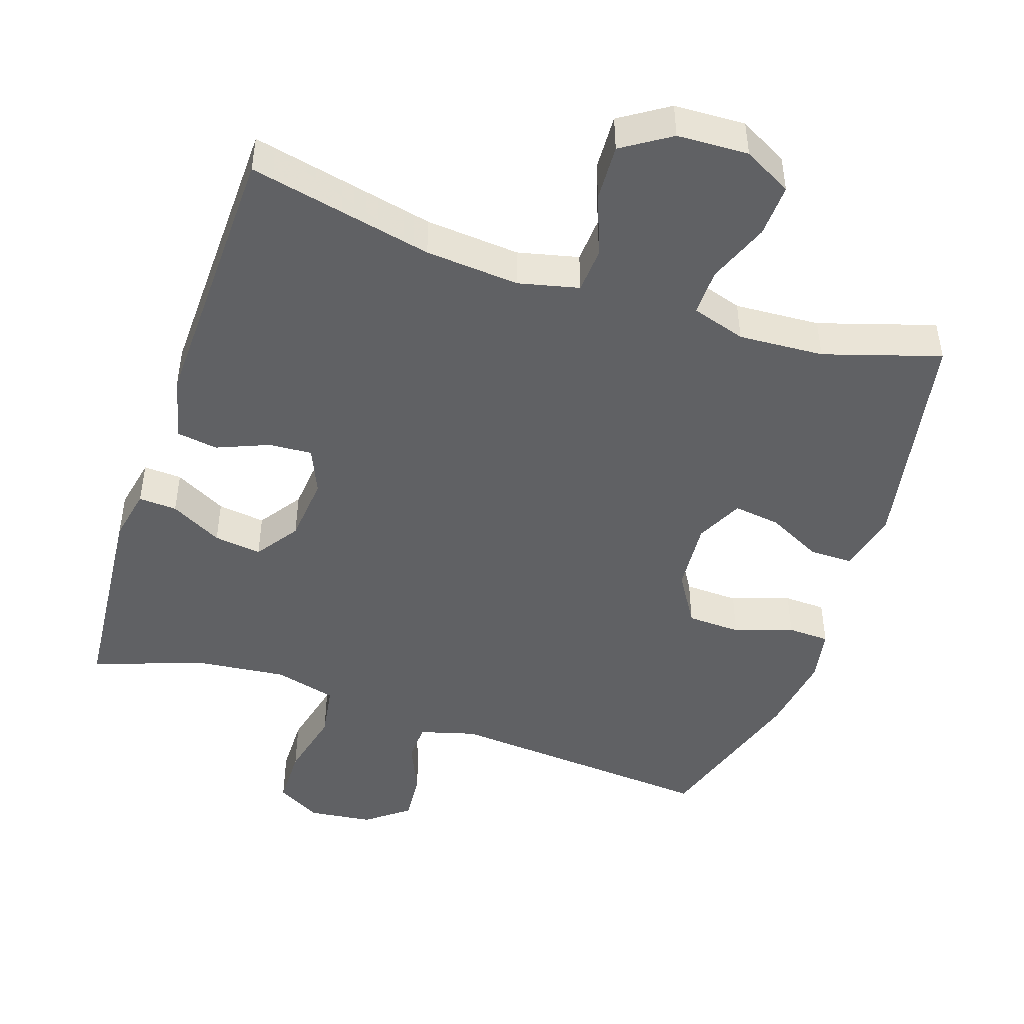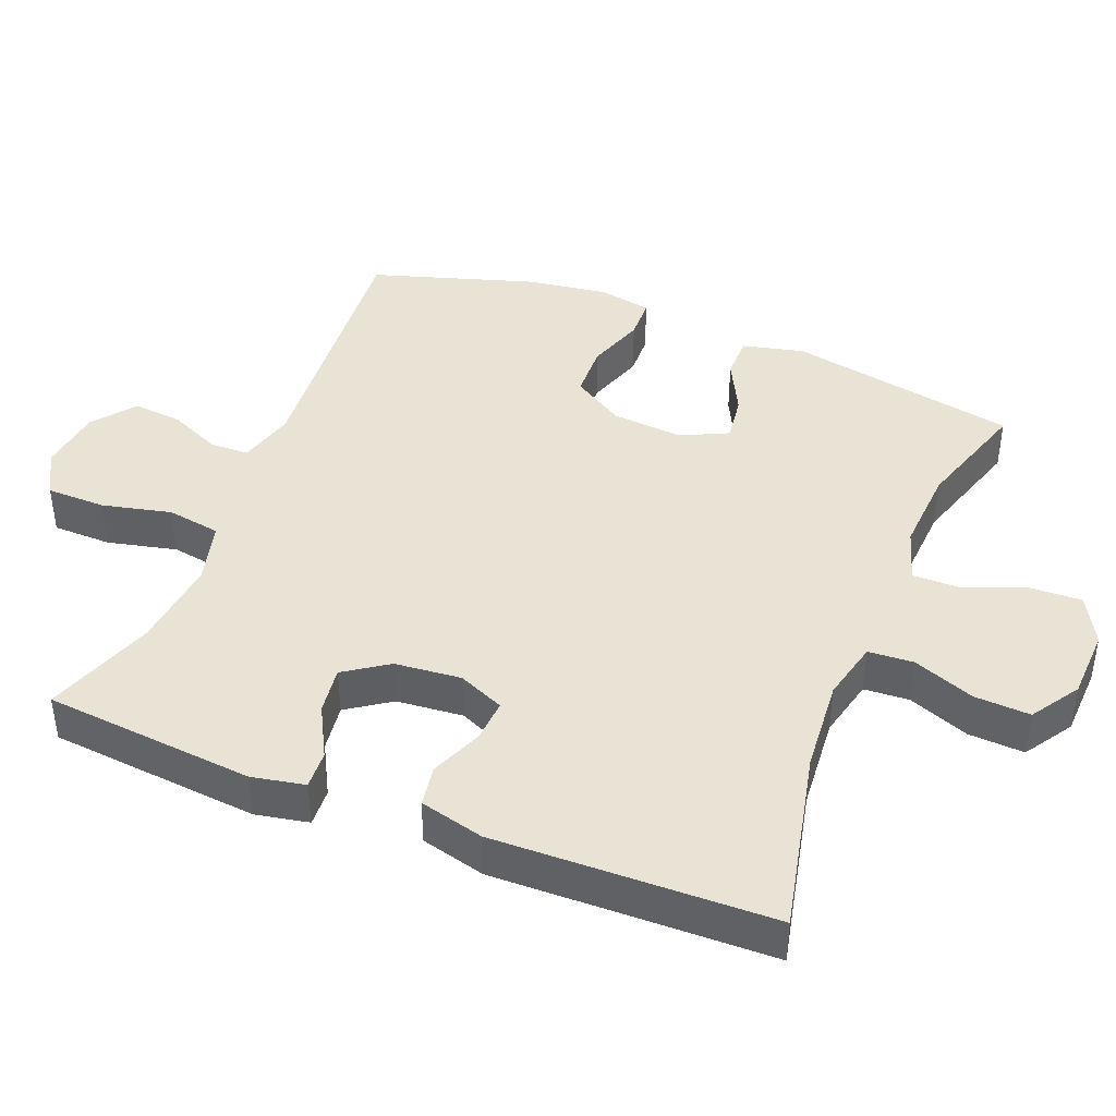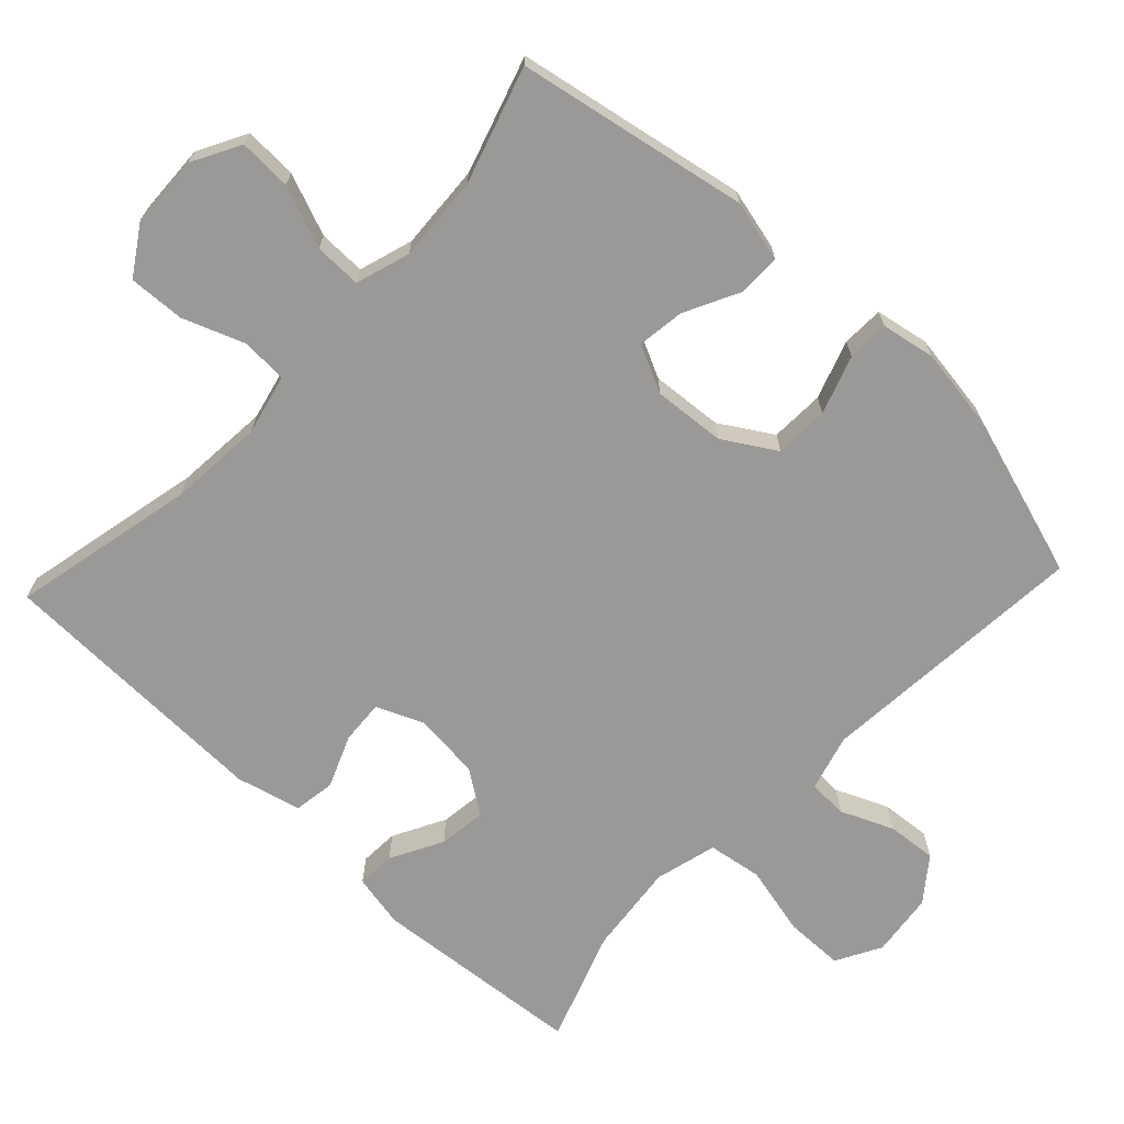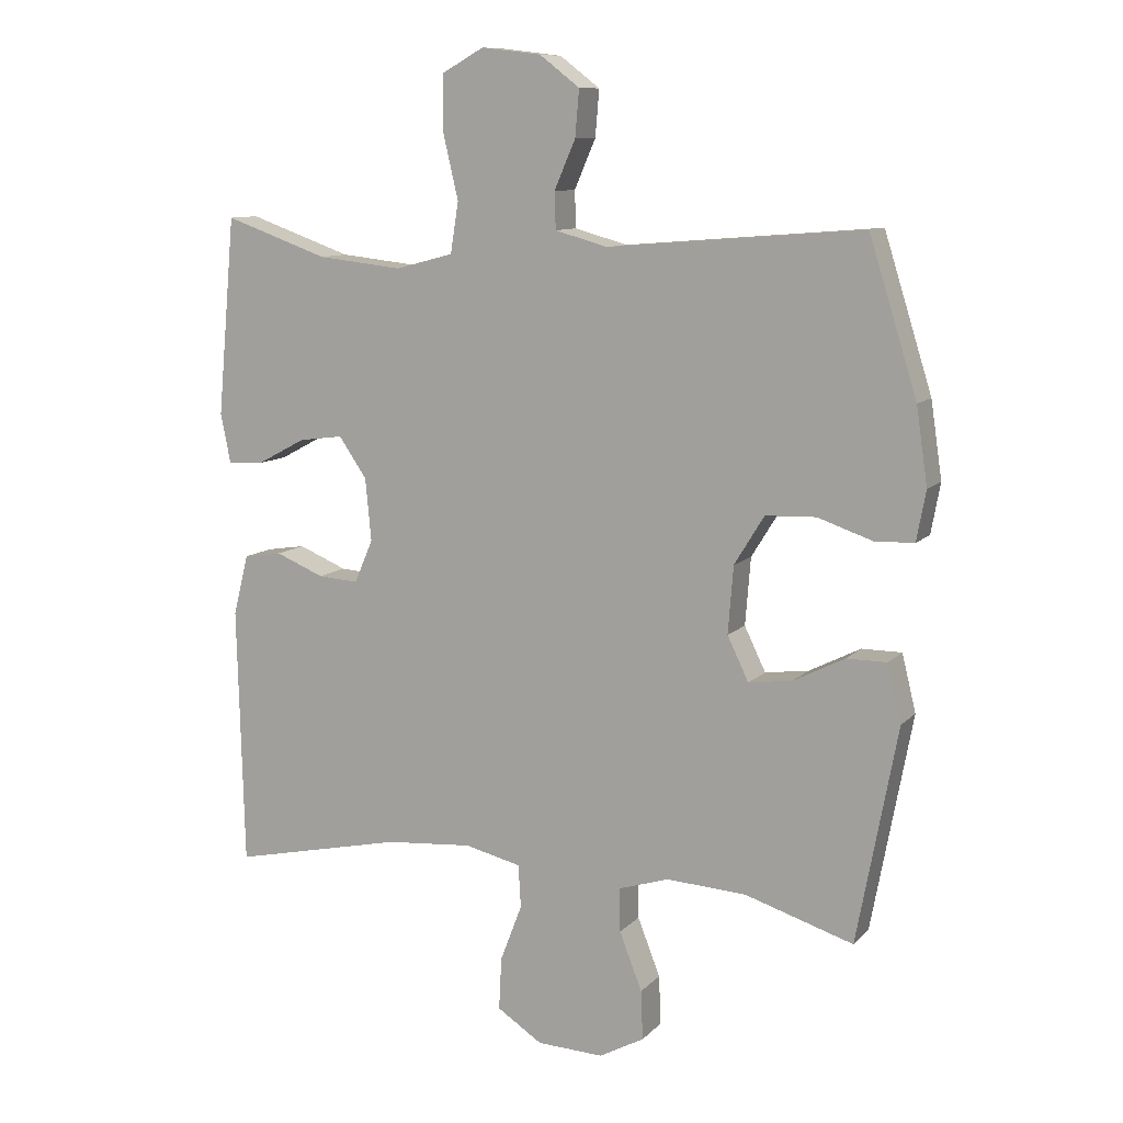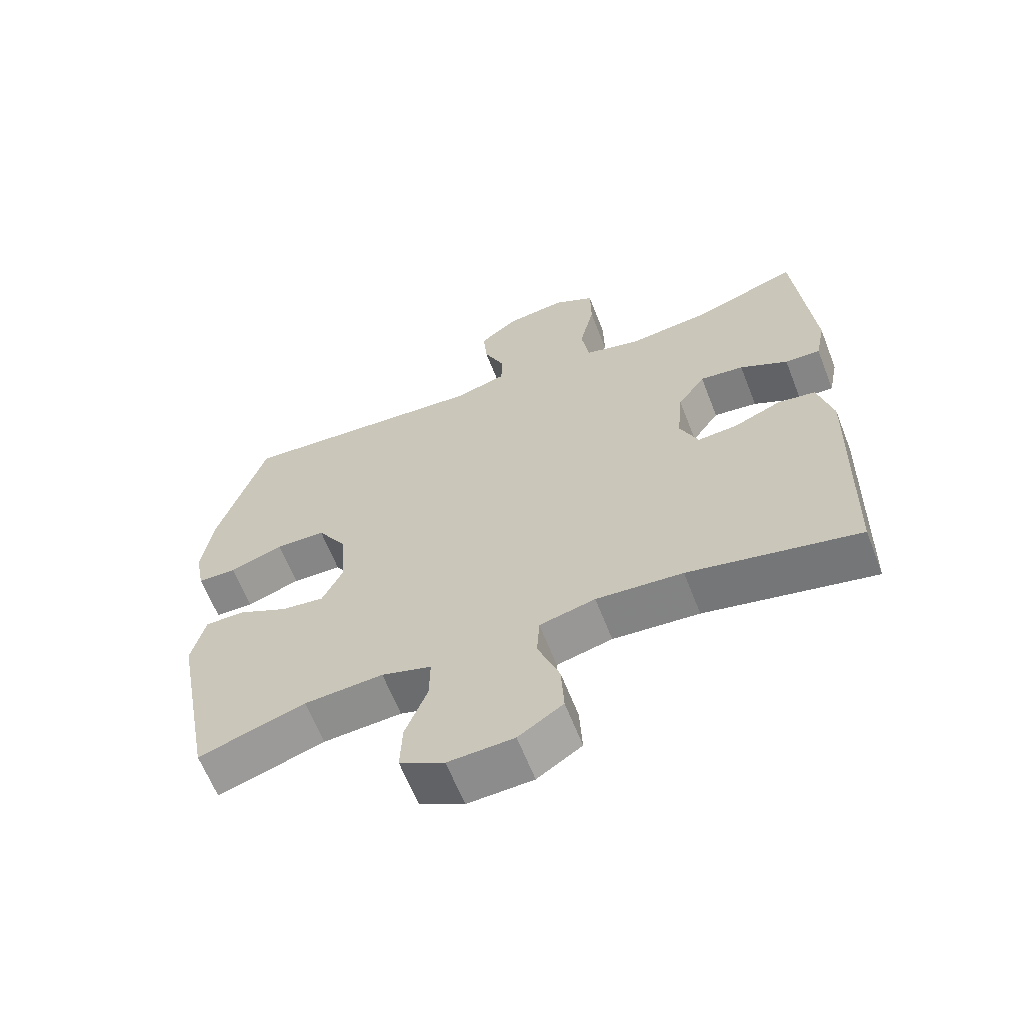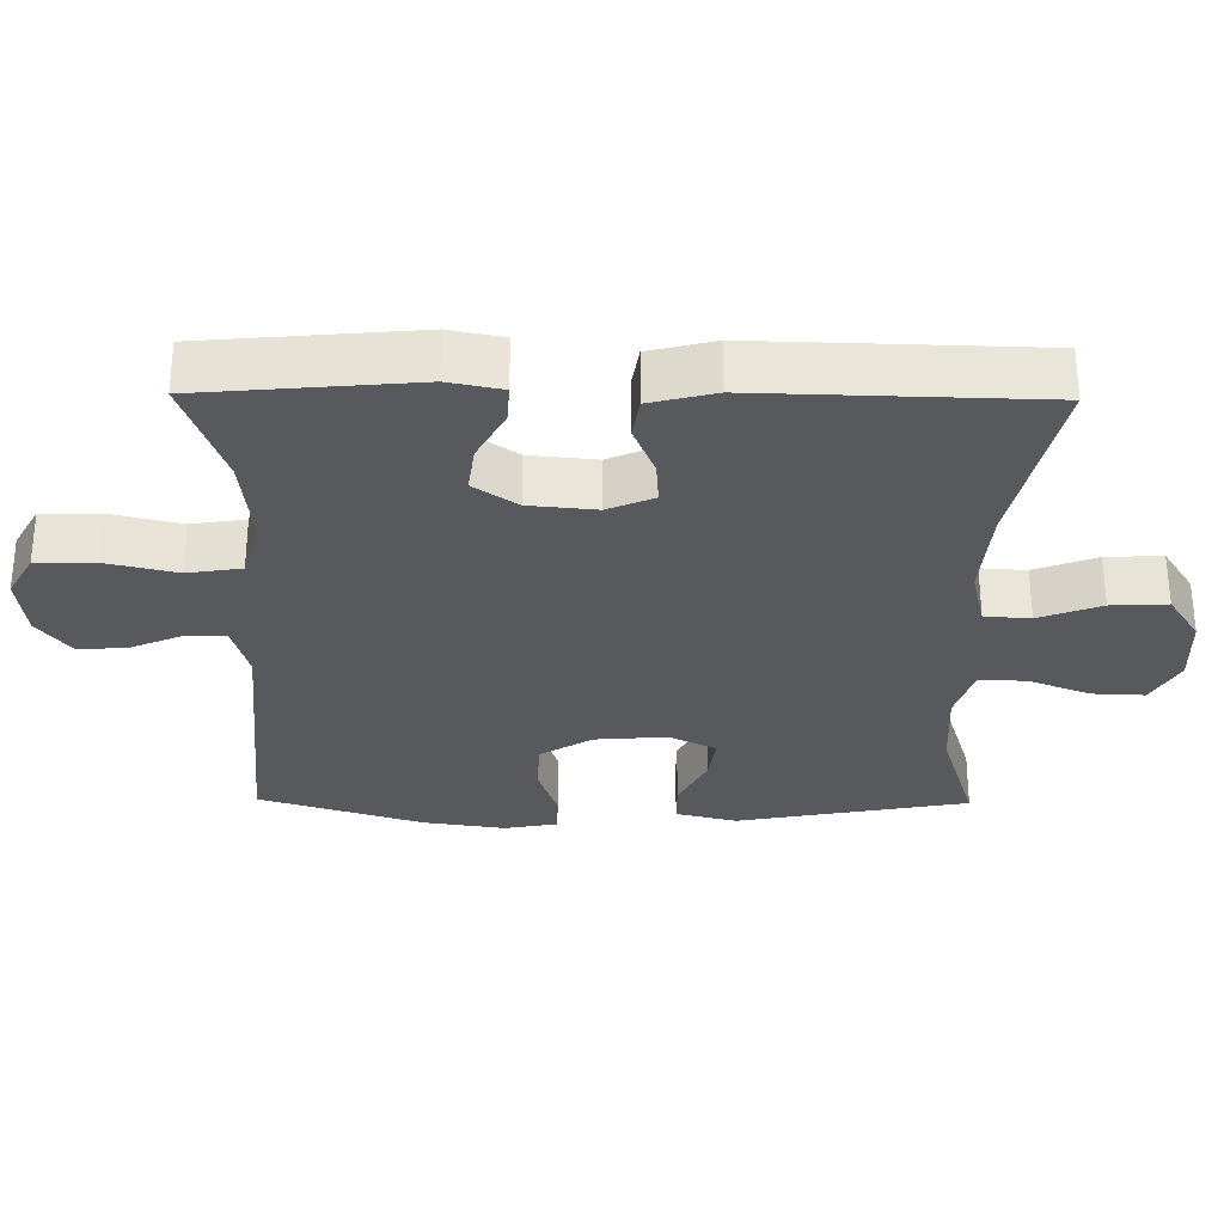
<metadata>
{"format":"obj","ext":"obj","renderer":"f3d","projection":"perspective","resolution":1024,"background":"white","views":[{"elev":-46.9,"azim":161.5,"up":"+Y"},{"elev":42.2,"azim":111.8,"up":"+Y"},{"elev":-69.0,"azim":-133.3,"up":"+Y"},{"elev":10.2,"azim":-155.4,"up":"+Z"},{"elev":-63.3,"azim":21.3,"up":"+Z"},{"elev":-30.1,"azim":89.3,"up":"+Y"}]}
</metadata>
<code>
v 0.5 0.07 -0.5
v 0.241 0.07 -0.443
v 0.109 0.07 -0.432
v 0.024 0.07 -0.452
v 0.02 0.07 -0.516
v 0.053 0.07 -0.603
v 0.057 0.07 -0.682
v -0.011 0.07 -0.726
v -0.111 0.07 -0.73
v -0.179 0.07 -0.693
v -0.176 0.07 -0.619
v -0.142 0.07 -0.532
v -0.141 0.07 -0.466
v -0.217 0.07 -0.442
v -0.337 0.07 -0.449
v -0.5 0.07 -0.5
v -0.561 0.07 -0.175
v -0.54 0.07 -0.089
v -0.48 0.07 -0.089
v -0.403 0.07 -0.128
v -0.337 0.07 -0.137
v -0.305 0.07 -0.071
v -0.313 0.07 0.03
v -0.358 0.07 0.103
v -0.434 0.07 0.106
v -0.516 0.07 0.078
v -0.575 0.07 0.08
v -0.589 0.07 0.155
v -0.572 0.07 0.27
v -0.5 0.07 0.5
v -0.117 0.07 0.469
v -0.038 0.07 0.491
v -0.036 0.07 0.546
v -0.068 0.07 0.619
v -0.074 0.07 0.689
v -0.014 0.07 0.735
v 0.076 0.07 0.746
v 0.139 0.07 0.711
v 0.14 0.07 0.628
v 0.117 0.07 0.53
v 0.129 0.07 0.454
v 0.216 0.07 0.431
v 0.344 0.07 0.445
v 0.5 0.07 0.5
v 0.527 0.07 0.202
v 0.512 0.07 0.127
v 0.458 0.07 0.13
v 0.385 0.07 0.169
v 0.318 0.07 0.178
v 0.276 0.07 0.117
v 0.267 0.07 0.023
v 0.295 0.07 -0.042
v 0.356 0.07 -0.038
v 0.429 0.07 -0.008
v 0.487 0.07 -0.017
v 0.51 0.07 -0.108
v 0.5 0 -0.5
v 0.241 0 -0.443
v 0.109 0 -0.432
v 0.024 0 -0.452
v 0.02 0 -0.516
v 0.053 0 -0.603
v 0.057 0 -0.682
v -0.011 0 -0.726
v -0.111 0 -0.73
v -0.179 0 -0.693
v -0.176 0 -0.619
v -0.142 0 -0.532
v -0.141 0 -0.466
v -0.217 0 -0.442
v -0.337 0 -0.449
v -0.5 0 -0.5
v -0.561 0 -0.175
v -0.54 0 -0.089
v -0.48 0 -0.089
v -0.403 0 -0.128
v -0.337 0 -0.137
v -0.305 0 -0.071
v -0.313 0 0.03
v -0.358 0 0.103
v -0.434 0 0.106
v -0.516 0 0.078
v -0.575 0 0.08
v -0.589 0 0.155
v -0.572 0 0.27
v -0.5 0 0.5
v -0.117 0 0.469
v -0.038 0 0.491
v -0.036 0 0.546
v -0.068 0 0.619
v -0.074 0 0.689
v -0.014 0 0.735
v 0.076 0 0.746
v 0.139 0 0.711
v 0.14 0 0.628
v 0.117 0 0.53
v 0.129 0 0.454
v 0.216 0 0.431
v 0.344 0 0.445
v 0.5 0 0.5
v 0.527 0 0.202
v 0.512 0 0.127
v 0.458 0 0.13
v 0.385 0 0.169
v 0.318 0 0.178
v 0.276 0 0.117
v 0.267 0 0.023
v 0.295 0 -0.042
v 0.356 0 -0.038
v 0.429 0 -0.008
v 0.487 0 -0.017
v 0.51 0 -0.108
f 53 54 55 56
f 52 53 56 1
f 45 46 47 48
f 43 44 45 48
f 42 43 48 49
f 41 42 49 50
f 37 38 39 40
f 37 40 41
f 36 37 41
f 33 34 35 36
f 32 33 36 41
f 31 32 41 50
f 25 26 27 28
f 24 25 28 29
f 17 18 19 20
f 15 16 17 20
f 14 15 20 21
f 13 14 21 22
f 9 10 11 12
f 9 12 13
f 8 9 13
f 5 6 7 8
f 4 5 8 13
f 3 4 13 22
f 52 1 2
f 51 52 2 3
f 24 29 30 31
f 23 24 31 50
f 23 50 51
f 3 22 23 51
f 112 111 110 109
f 57 112 109 108
f 104 103 102 101
f 104 101 100 99
f 105 104 99 98
f 106 105 98 97
f 96 95 94 93
f 97 96 93
f 97 93 92
f 92 91 90 89
f 97 92 89 88
f 106 97 88 87
f 84 83 82 81
f 85 84 81 80
f 76 75 74 73
f 76 73 72 71
f 77 76 71 70
f 78 77 70 69
f 68 67 66 65
f 69 68 65
f 69 65 64
f 64 63 62 61
f 69 64 61 60
f 78 69 60 59
f 58 57 108
f 59 58 108 107
f 87 86 85 80
f 106 87 80 79
f 107 106 79
f 107 79 78 59
f 1 57 58 2
f 2 58 59 3
f 3 59 60 4
f 4 60 61 5
f 5 61 62 6
f 6 62 63 7
f 7 63 64 8
f 8 64 65 9
f 9 65 66 10
f 10 66 67 11
f 11 67 68 12
f 12 68 69 13
f 13 69 70 14
f 14 70 71 15
f 15 71 72 16
f 16 72 73 17
f 17 73 74 18
f 18 74 75 19
f 19 75 76 20
f 20 76 77 21
f 21 77 78 22
f 22 78 79 23
f 23 79 80 24
f 24 80 81 25
f 25 81 82 26
f 26 82 83 27
f 27 83 84 28
f 28 84 85 29
f 29 85 86 30
f 30 86 87 31
f 31 87 88 32
f 32 88 89 33
f 33 89 90 34
f 34 90 91 35
f 35 91 92 36
f 36 92 93 37
f 37 93 94 38
f 38 94 95 39
f 39 95 96 40
f 40 96 97 41
f 41 97 98 42
f 42 98 99 43
f 43 99 100 44
f 44 100 101 45
f 45 101 102 46
f 46 102 103 47
f 47 103 104 48
f 48 104 105 49
f 49 105 106 50
f 50 106 107 51
f 51 107 108 52
f 52 108 109 53
f 53 109 110 54
f 54 110 111 55
f 55 111 112 56
f 56 112 57 1

</code>
